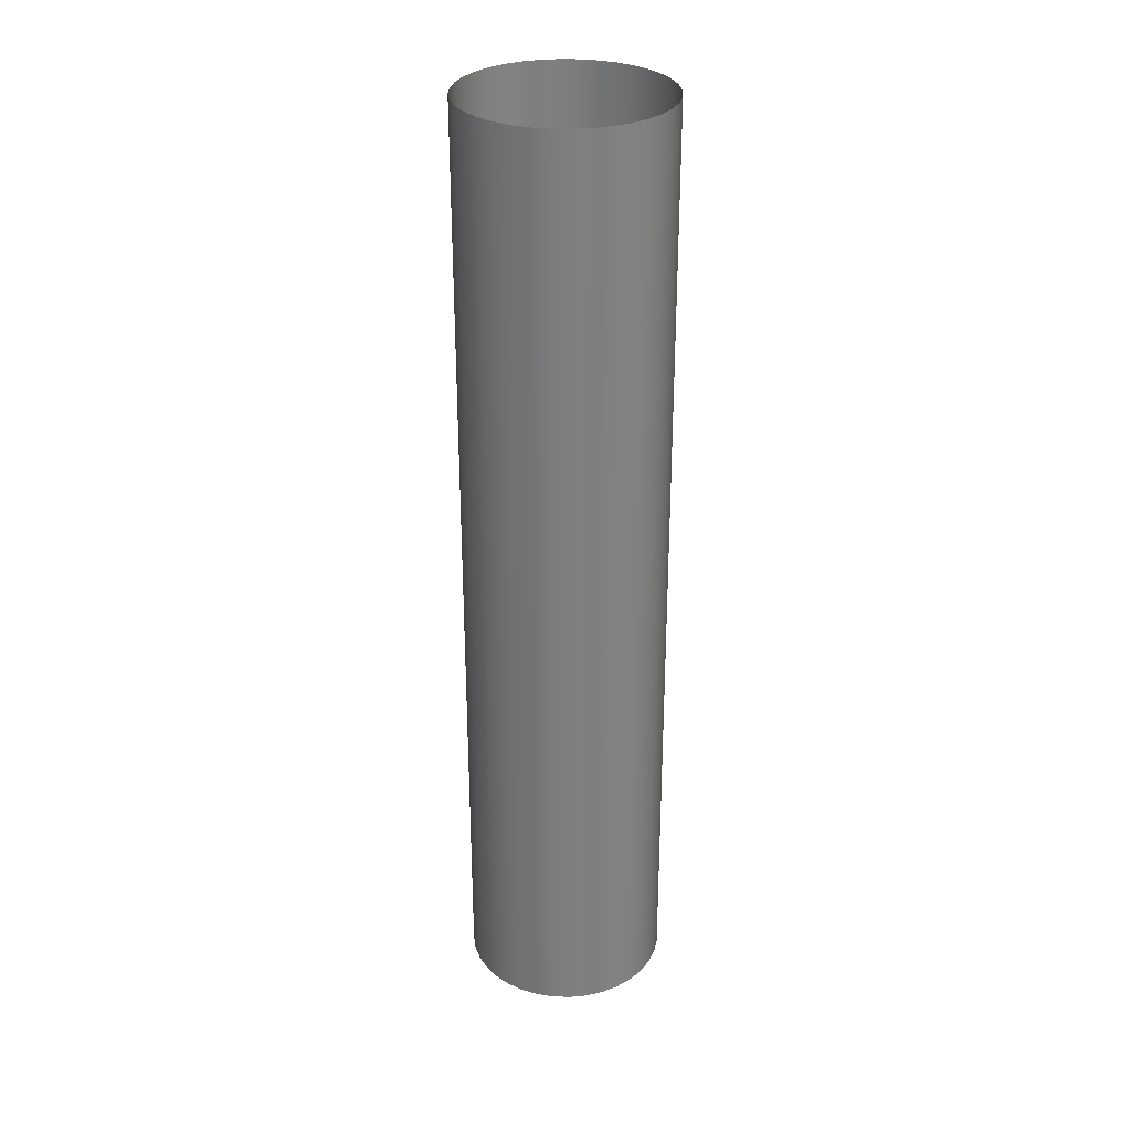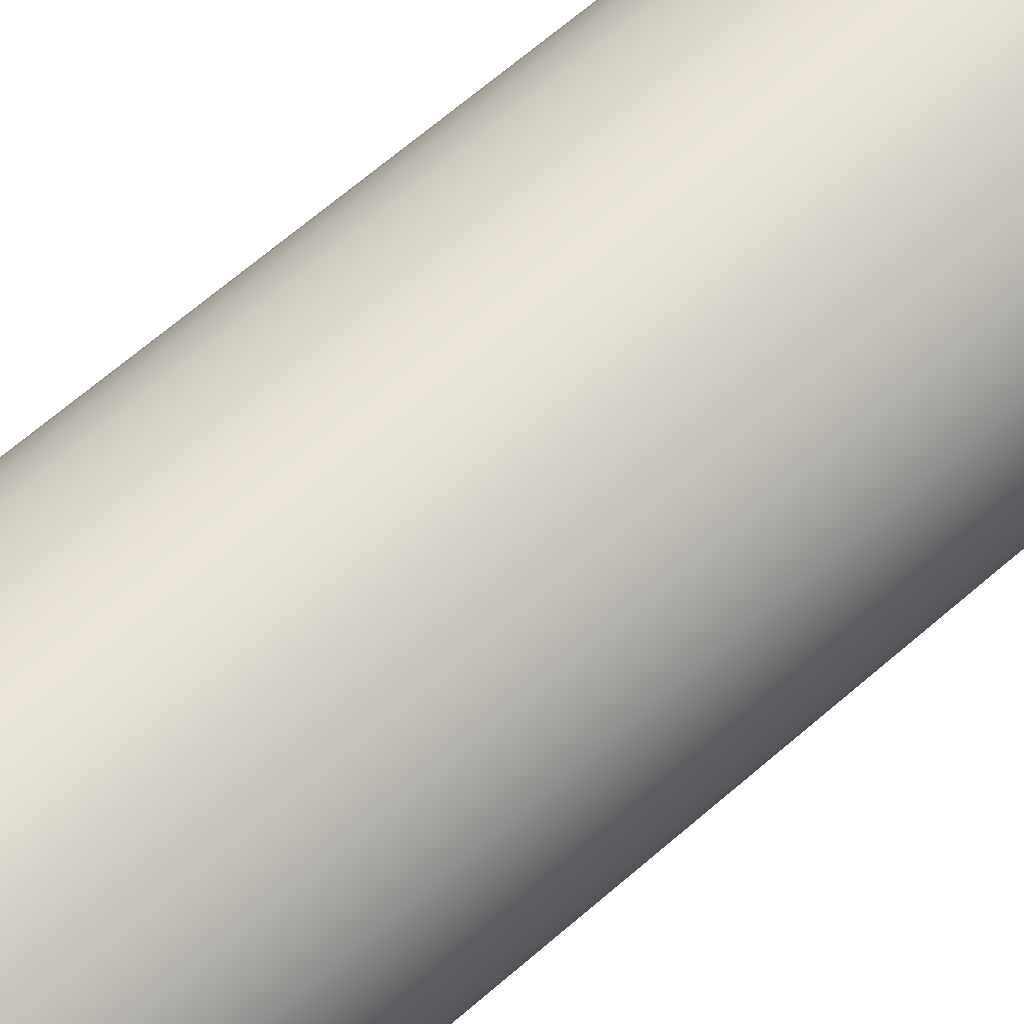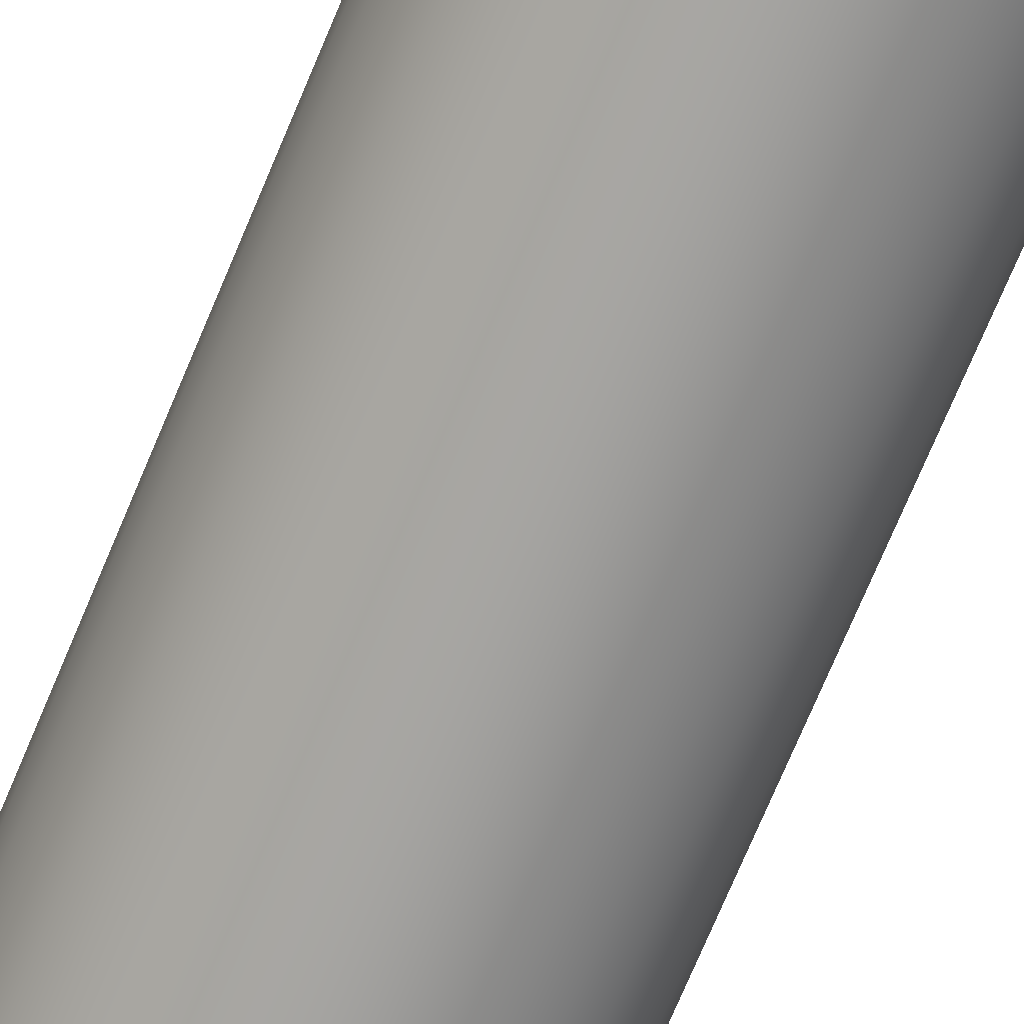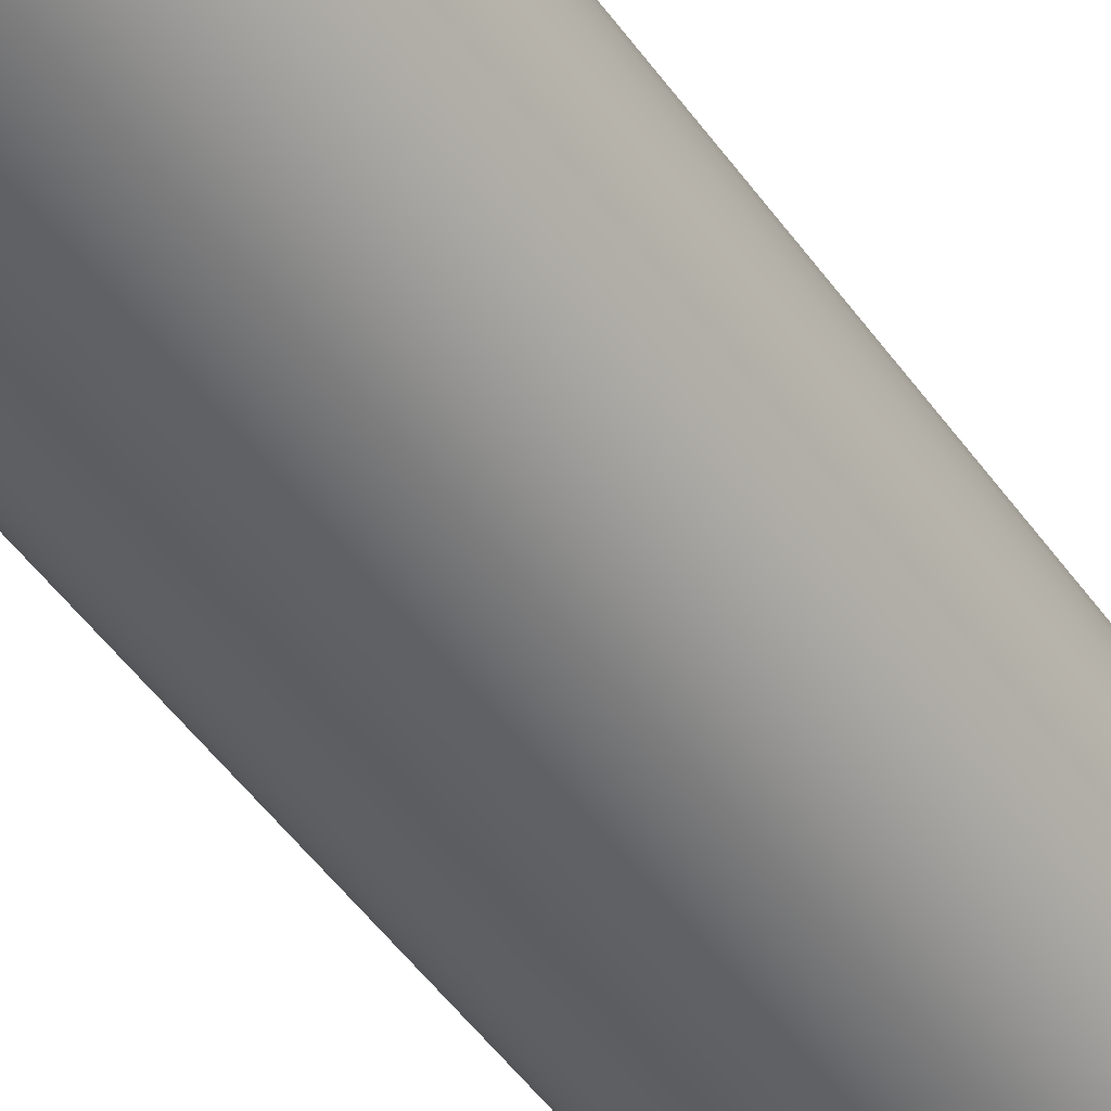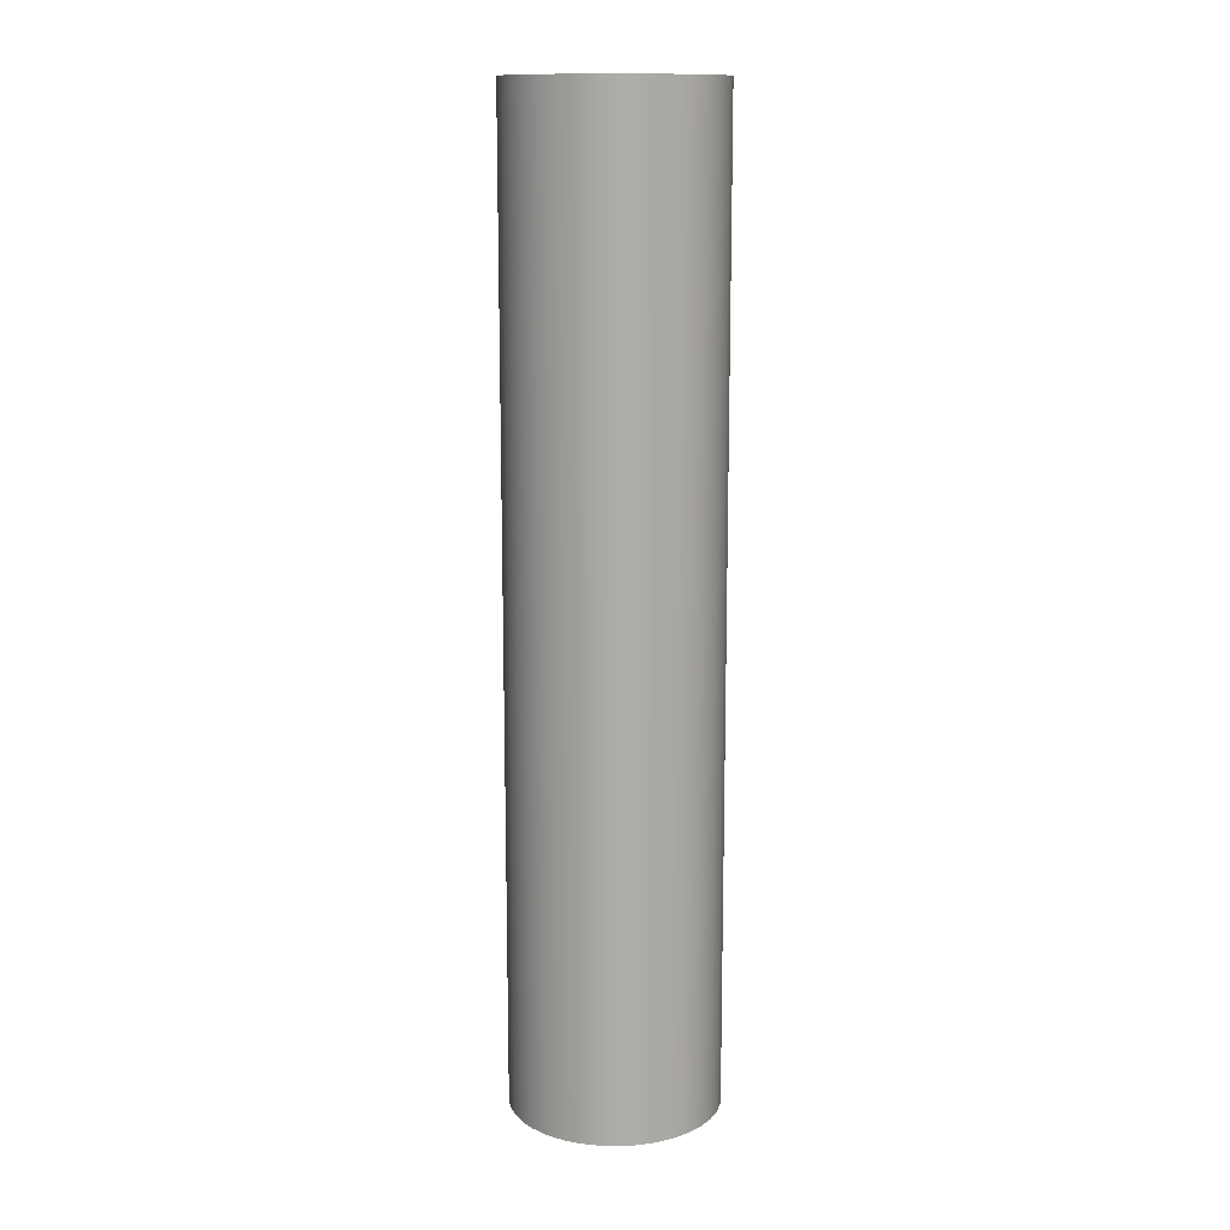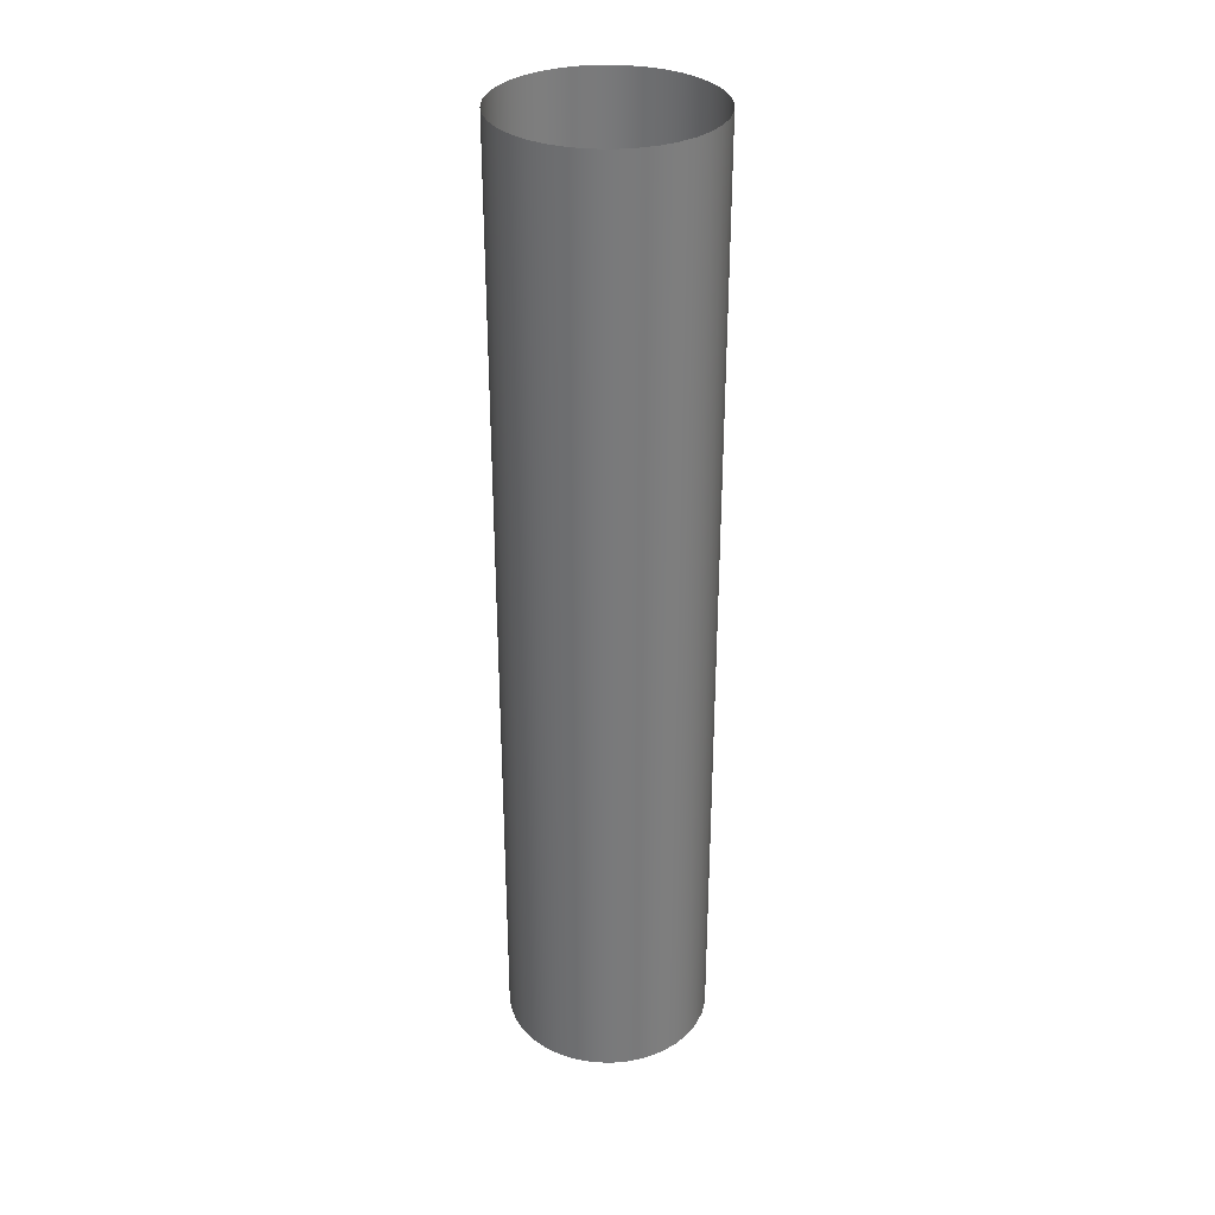
<metadata>
{"format":"obj","ext":"obj","renderer":"f3d","projection":"perspective","resolution":1024,"background":"white","views":[{"elev":30.5,"azim":-15.8,"up":"+Y"},{"elev":59.5,"azim":-132.8,"up":"+Z"},{"elev":-72.5,"azim":157.3,"up":"+Z"},{"elev":-47.5,"azim":33.2,"up":"+Z"},{"elev":13.3,"azim":75.3,"up":"+Y"},{"elev":32.3,"azim":44.3,"up":"+Y"}]}
</metadata>
<code>
o #ID538
v 0.1019 0.1022 0.4095
v 0.09815 -0.1148 0.411
v 0.1019 -0.1148 0.4095
v 0.09815 0.1022 0.411
v 0.09815 0.1022 0.411
v 0.1019 0.1022 0.4095
v 0.09815 -0.1148 0.411
v 0.1019 -0.1148 0.4095
v 0.1054 0.1022 0.4074
v 0.1054 -0.1148 0.4074
v 0.1054 0.1022 0.4074
v 0.1054 -0.1148 0.4074
v 0.09419 -0.1148 0.4118
v 0.09419 0.1022 0.4118
v 0.09419 0.1022 0.4118
v 0.09419 -0.1148 0.4118
v 0.1084 -0.1148 0.4047
v 0.1084 0.1022 0.4047
v 0.1084 0.1022 0.4047
v 0.1084 -0.1148 0.4047
v 0.09014 -0.1148 0.412
v 0.09014 0.1022 0.412
v 0.09014 0.1022 0.412
v 0.09014 -0.1148 0.412
v 0.1109 0.1022 0.4015
v 0.1109 -0.1148 0.4015
v 0.1109 0.1022 0.4015
v 0.1109 -0.1148 0.4015
v 0.08613 -0.1148 0.4114
v 0.08613 0.1022 0.4114
v 0.08613 0.1022 0.4114
v 0.08613 -0.1148 0.4114
v 0.1128 0.1022 0.3979
v 0.1128 -0.1148 0.3979
v 0.1128 0.1022 0.3979
v 0.1128 -0.1148 0.3979
v 0.08228 0.1022 0.4101
v 0.08228 -0.1148 0.4101
v 0.08228 0.1022 0.4101
v 0.08228 -0.1148 0.4101
v 0.114 -0.1148 0.3941
v 0.114 0.1022 0.3941
v 0.114 0.1022 0.3941
v 0.114 -0.1148 0.3941
v 0.0787 -0.1148 0.4082
v 0.0787 0.1022 0.4082
v 0.0787 0.1022 0.4082
v 0.0787 -0.1148 0.4082
v 0.1146 -0.1148 0.39
v 0.1146 0.1022 0.39
v 0.1146 0.1022 0.39
v 0.1146 -0.1148 0.39
v 0.07552 0.1022 0.4057
v 0.07552 -0.1148 0.4057
v 0.07552 -0.1148 0.4057
v 0.07552 0.1022 0.4057
v 0.1145 -0.1148 0.386
v 0.1145 0.1022 0.386
v 0.1145 0.1022 0.386
v 0.1145 -0.1148 0.386
v 0.07282 0.1022 0.4027
v 0.07282 -0.1148 0.4027
v 0.07282 -0.1148 0.4027
v 0.07282 0.1022 0.4027
v 0.1137 -0.1148 0.382
v 0.1137 0.1022 0.382
v 0.1137 0.1022 0.382
v 0.1137 -0.1148 0.382
v 0.07068 -0.1148 0.3993
v 0.07068 0.1022 0.3993
v 0.07068 0.1022 0.3993
v 0.07068 -0.1148 0.3993
v 0.1121 -0.1148 0.3783
v 0.1121 0.1022 0.3783
v 0.1121 0.1022 0.3783
v 0.1121 -0.1148 0.3783
v 0.06917 0.1022 0.3955
v 0.06917 -0.1148 0.3955
v 0.06917 -0.1148 0.3955
v 0.06917 0.1022 0.3955
v 0.11 -0.1148 0.3748
v 0.11 0.1022 0.3748
v 0.11 0.1022 0.3748
v 0.11 -0.1148 0.3748
v 0.06834 0.1022 0.3916
v 0.06834 -0.1148 0.3916
v 0.06834 -0.1148 0.3916
v 0.06834 0.1022 0.3916
v 0.1073 -0.1148 0.3718
v 0.1073 0.1022 0.3718
v 0.1073 0.1022 0.3718
v 0.1073 -0.1148 0.3718
v 0.0682 0.1022 0.3875
v 0.0682 -0.1148 0.3875
v 0.0682 -0.1148 0.3875
v 0.0682 0.1022 0.3875
v 0.1041 -0.1148 0.3693
v 0.1041 0.1022 0.3693
v 0.1041 0.1022 0.3693
v 0.1041 -0.1148 0.3693
v 0.06878 -0.1148 0.3835
v 0.06878 0.1022 0.3835
v 0.06878 0.1022 0.3835
v 0.06878 -0.1148 0.3835
v 0.1005 0.1022 0.3674
v 0.1005 -0.1148 0.3674
v 0.1005 0.1022 0.3674
v 0.1005 -0.1148 0.3674
v 0.07004 0.1022 0.3796
v 0.07004 -0.1148 0.3796
v 0.07004 -0.1148 0.3796
v 0.07004 0.1022 0.3796
v 0.0967 0.1022 0.3661
v 0.0967 -0.1148 0.3661
v 0.0967 0.1022 0.3661
v 0.0967 -0.1148 0.3661
v 0.07195 0.1022 0.3761
v 0.07195 -0.1148 0.3761
v 0.07195 0.1022 0.3761
v 0.07195 -0.1148 0.3761
v 0.09269 -0.1148 0.3656
v 0.09269 0.1022 0.3656
v 0.09269 0.1022 0.3656
v 0.09269 -0.1148 0.3656
v 0.07445 -0.1148 0.3729
v 0.07445 0.1022 0.3729
v 0.07445 0.1022 0.3729
v 0.07445 -0.1148 0.3729
v 0.08864 0.1022 0.3657
v 0.08864 -0.1148 0.3657
v 0.08864 0.1022 0.3657
v 0.08864 -0.1148 0.3657
v 0.07747 -0.1148 0.3702
v 0.07747 0.1022 0.3702
v 0.07747 0.1022 0.3702
v 0.07747 -0.1148 0.3702
v 0.08467 0.1022 0.3665
v 0.08467 -0.1148 0.3665
v 0.08467 0.1022 0.3665
v 0.08467 -0.1148 0.3665
v 0.08091 -0.1148 0.368
v 0.08091 0.1022 0.368
v 0.08091 0.1022 0.368
v 0.08091 -0.1148 0.368
f 1 2 3
f 2 1 4
f 5 6 7
f 8 7 6
f 9 3 10
f 3 9 1
f 6 11 8
f 12 8 11
f 4 13 2
f 13 4 14
f 15 5 16
f 7 16 5
f 17 9 10
f 9 17 18
f 19 20 11
f 12 11 20
f 14 21 13
f 21 14 22
f 23 15 24
f 16 24 15
f 25 17 26
f 17 25 18
f 19 27 20
f 28 20 27
f 22 29 21
f 29 22 30
f 31 23 32
f 24 32 23
f 33 26 34
f 26 33 25
f 27 35 28
f 36 28 35
f 29 37 38
f 37 29 30
f 31 32 39
f 40 39 32
f 41 33 34
f 33 41 42
f 43 44 35
f 36 35 44
f 37 45 38
f 45 37 46
f 47 39 48
f 40 48 39
f 49 42 41
f 42 49 50
f 51 52 43
f 44 43 52
f 53 45 46
f 45 53 54
f 55 56 48
f 47 48 56
f 57 50 49
f 50 57 58
f 59 60 51
f 52 51 60
f 61 54 53
f 54 61 62
f 63 64 55
f 56 55 64
f 65 58 57
f 58 65 66
f 67 68 59
f 60 59 68
f 61 69 62
f 69 61 70
f 71 64 72
f 63 72 64
f 73 66 65
f 66 73 74
f 75 76 67
f 68 67 76
f 77 69 70
f 69 77 78
f 79 80 72
f 71 72 80
f 81 74 73
f 74 81 82
f 83 84 75
f 76 75 84
f 85 78 77
f 78 85 86
f 87 88 79
f 80 79 88
f 89 82 81
f 82 89 90
f 91 92 83
f 84 83 92
f 93 86 85
f 86 93 94
f 95 96 87
f 88 87 96
f 97 90 89
f 90 97 98
f 99 100 91
f 92 91 100
f 93 101 94
f 101 93 102
f 103 96 104
f 95 104 96
f 105 97 106
f 97 105 98
f 99 107 100
f 108 100 107
f 109 101 102
f 101 109 110
f 111 112 104
f 103 104 112
f 113 106 114
f 106 113 105
f 107 115 108
f 116 108 115
f 110 117 118
f 117 110 109
f 112 111 119
f 120 119 111
f 121 113 114
f 113 121 122
f 123 124 115
f 116 115 124
f 117 125 118
f 125 117 126
f 127 119 128
f 120 128 119
f 129 121 130
f 121 129 122
f 123 131 124
f 132 124 131
f 126 133 125
f 133 126 134
f 135 127 136
f 128 136 127
f 137 130 138
f 130 137 129
f 131 139 132
f 140 132 139
f 134 141 133
f 141 134 142
f 143 135 144
f 136 144 135
f 141 137 138
f 137 141 142
f 143 144 139
f 140 139 144

</code>
